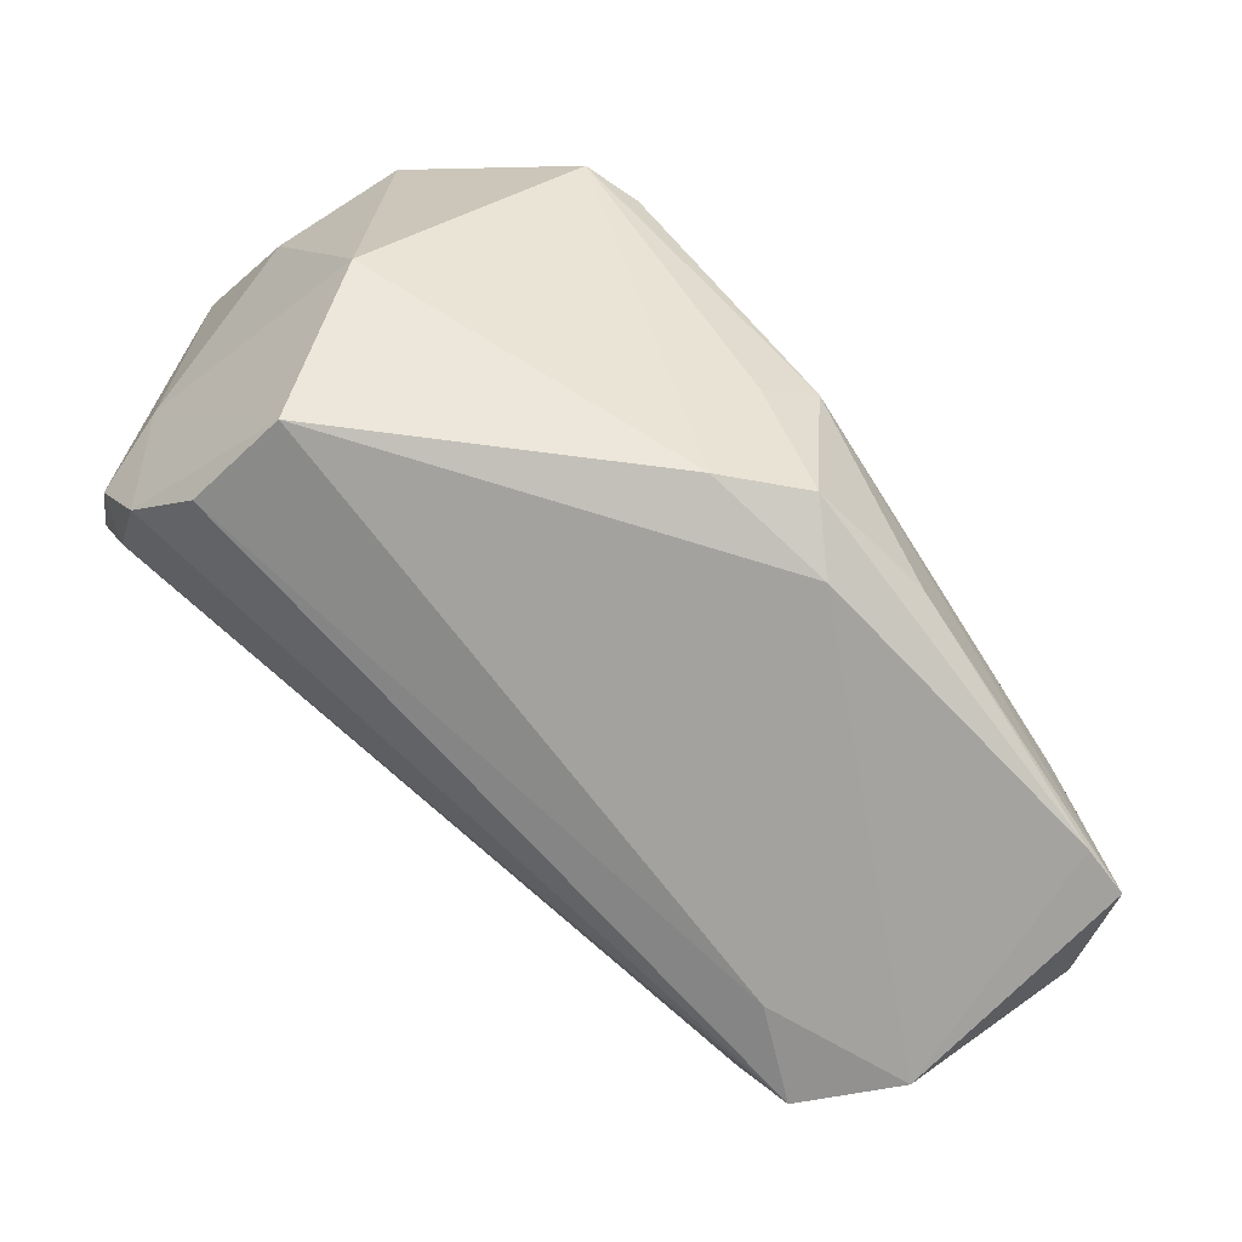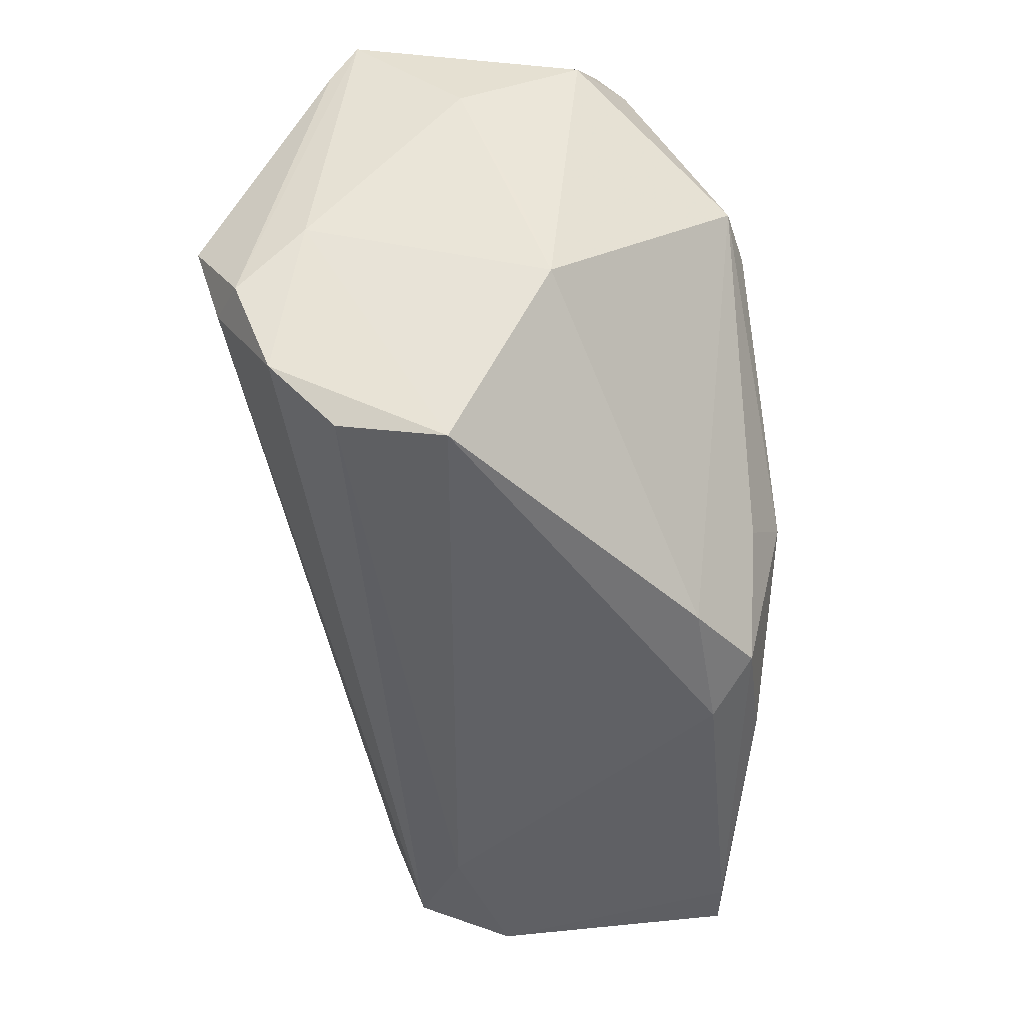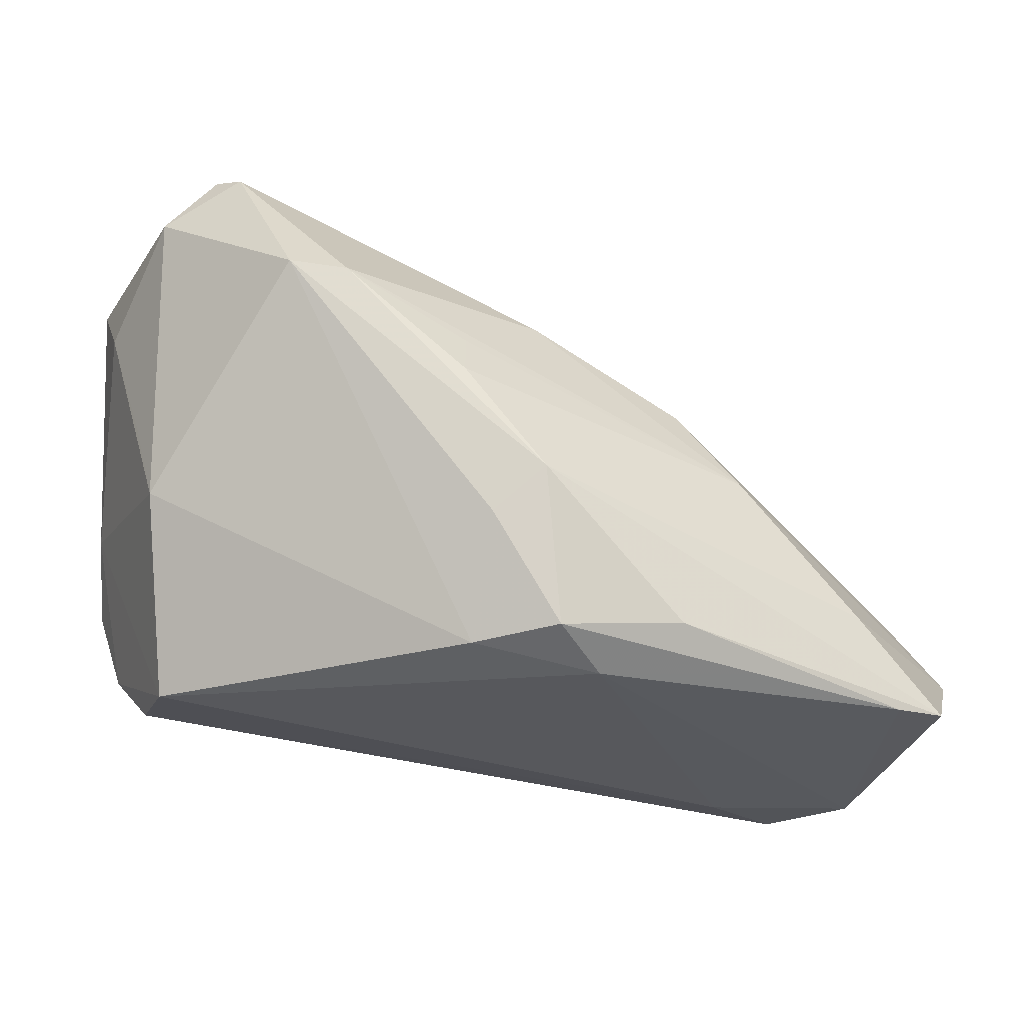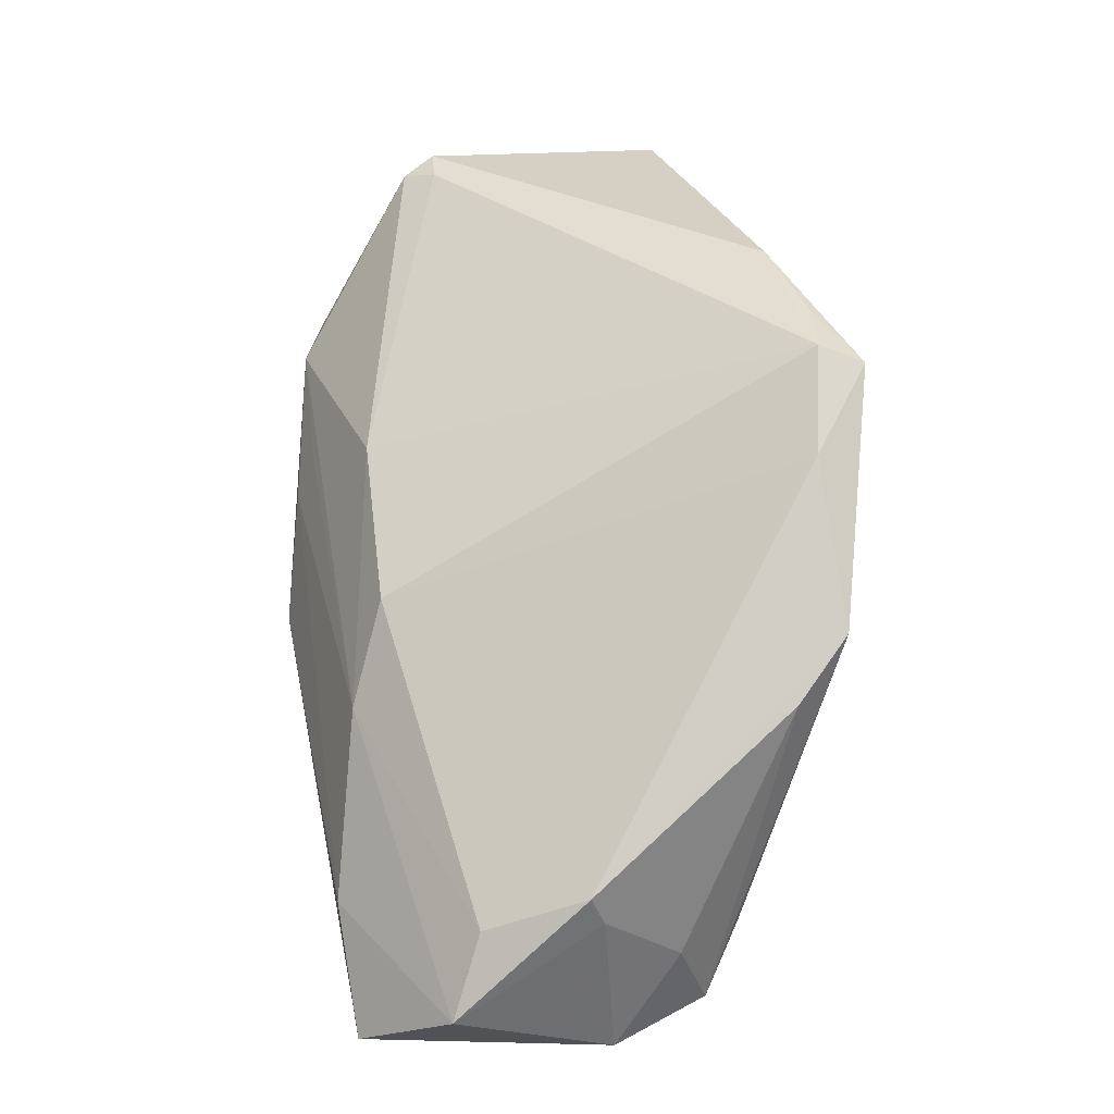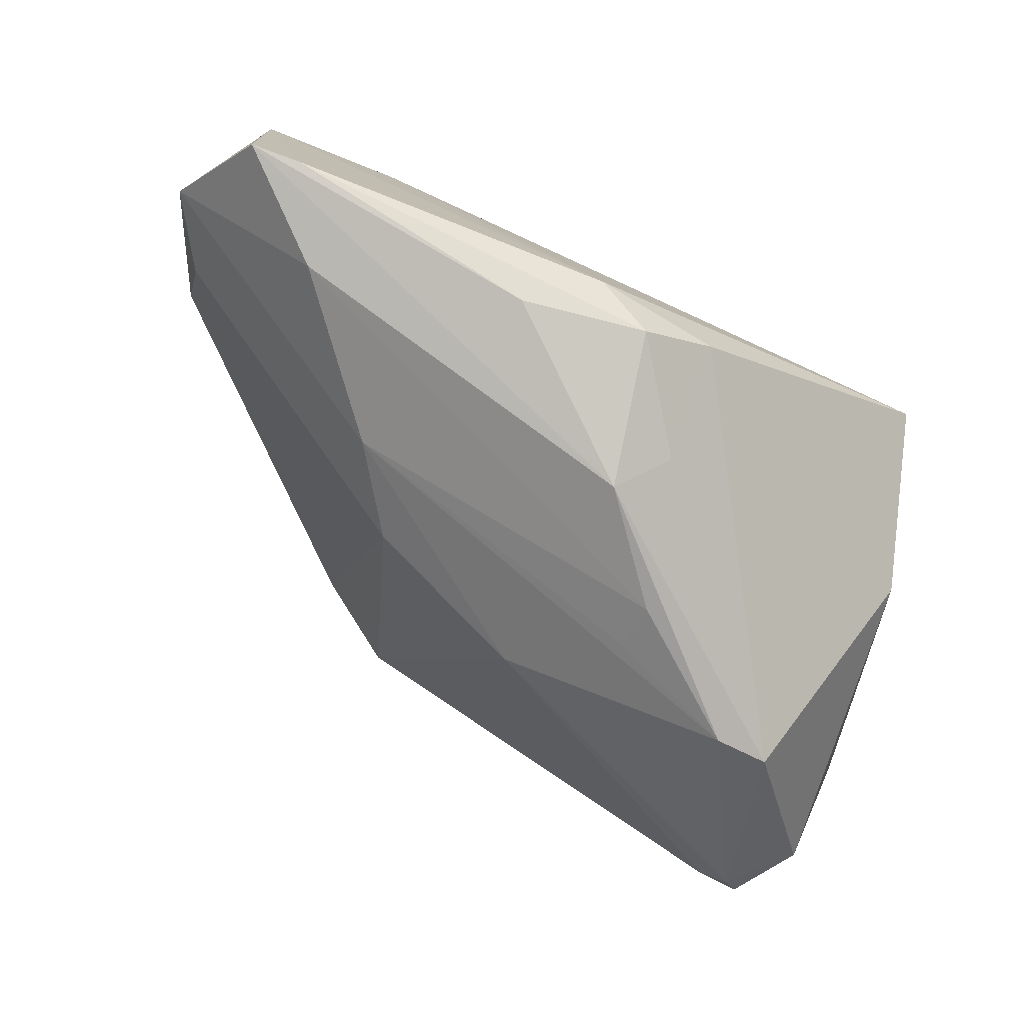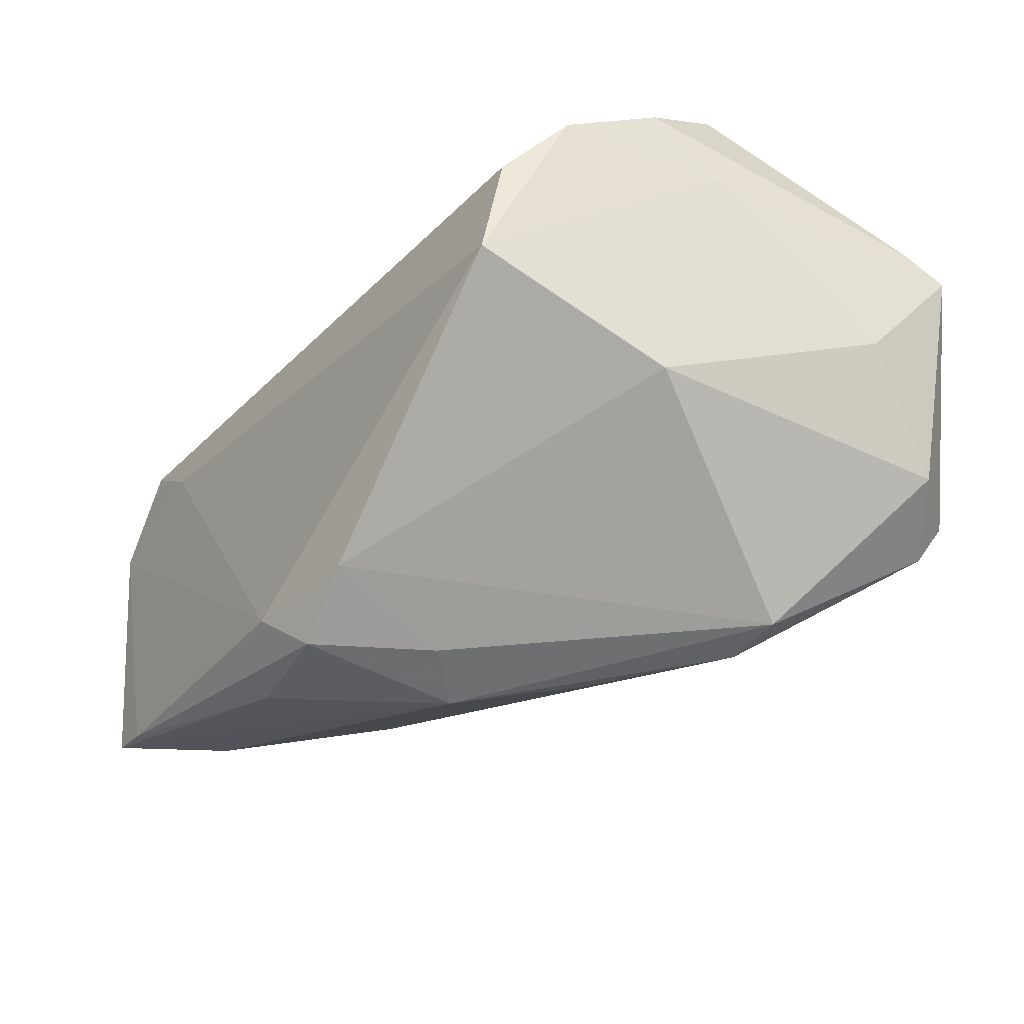
<metadata>
{"format":"obj","ext":"obj","renderer":"f3d","projection":"perspective","resolution":1024,"background":"white","views":[{"elev":-72.5,"azim":132.4,"up":"+Y"},{"elev":-45.0,"azim":94.3,"up":"+Y"},{"elev":-29.7,"azim":161.2,"up":"+Y"},{"elev":34.4,"azim":-92.7,"up":"+Y"},{"elev":-79.0,"azim":-22.5,"up":"+Z"},{"elev":-29.5,"azim":57.6,"up":"+Z"}]}
</metadata>
<code>
v 0.04727 0.03228 0.01308
v 0.04214 -0.007412 0.02561
v -0.02171 0.00845 -0.02321
v 0.009298 0.00782 -0.03217
v -0.04743 -0.03026 -0.02744
v 0.006347 0.03748 0.02307
v -0.05645 -0.00701 -0.0008951
v -0.006515 0.03672 0.02657
v 0.03129 0.01485 -0.03176
v -0.02498 0.02846 0.02556
v 0.03595 0.03437 -0.01996
v 0.03681 -0.02562 0.01385
v -0.00912 -0.0309 -0.02655
v -0.03776 0.01349 0.02812
v -0.02378 0.02545 0.03046
v 0.04219 -0.00748 -0.01032
v -0.04858 -0.02988 0.01295
v -0.05184 -0.0198 0.009542
v 0.03888 0.003317 0.03161
v 0.03344 0.03573 -0.01611
v -0.03821 -0.0309 0.007241
v 0.0006104 -0.01005 -0.03605
v 0.03829 0.03608 -0.01632
v 0.03963 -0.01834 0.02132
v -0.04284 0.007773 0.02231
v -0.06069 -0.02059 -0.01607
v -0.04553 -0.02114 0.01661
v 0.03711 -0.02849 0.001392
v 0.04731 0.02001 -6.655e-05
v 0.03688 -0.006015 0.02866
v -0.002638 -0.02782 -0.03145
v -0.05594 -0.01105 0.000649
v -0.01745 -0.02568 -0.03225
v -0.02837 -0.002103 -0.02678
v -0.01453 0.03646 0.02658
v -0.04204 -0.0195 -0.02901
v 0.02465 0.01408 -0.03345
v -0.0534 -0.02996 -0.02688
v -0.01669 0.03522 0.03161
v -0.05575 -0.0118 -0.0128
v -0.002118 0.0167 -0.02486
v 0.005947 -0.02861 -0.02507
v 0.01014 0.002254 -0.03456
v 0.04415 0.02935 -0.01419
v 0.005988 -0.01516 -0.03256
v -0.05482 -0.0309 0.002029
v 0.04401 0.003078 -0.006938
v 0.04423 -5.069e-05 0.01782
v 0.04622 0.02775 0.01628
f 44 1 29
f 23 1 44
f 23 35 6
f 6 1 23
f 6 49 1
f 20 35 23
f 2 49 19
f 1 49 2
f 8 6 35
f 19 49 39
f 49 6 39
f 6 8 39
f 39 8 35
f 47 44 29
f 29 16 47
f 47 16 44
f 42 16 28
f 15 14 19
f 19 39 15
f 15 39 14
f 7 40 26
f 26 32 7
f 35 20 41
f 44 16 9
f 16 42 9
f 27 14 17
f 2 24 48
f 48 16 29
f 28 16 48
f 48 24 28
f 29 1 48
f 1 2 48
f 14 39 10
f 10 7 14
f 10 39 35
f 40 7 10
f 11 41 20
f 37 41 11
f 11 20 23
f 11 9 37
f 23 44 11
f 44 9 11
f 35 41 3
f 3 10 35
f 40 10 3
f 37 9 22
f 36 22 38
f 26 36 38
f 25 7 32
f 32 18 25
f 14 7 25
f 25 17 14
f 18 17 25
f 28 24 12
f 24 17 12
f 30 17 24
f 30 2 19
f 30 24 2
f 27 17 30
f 19 14 30
f 30 14 27
f 26 40 34
f 40 3 34
f 34 36 26
f 34 41 37
f 34 3 41
f 31 22 45
f 45 22 9
f 45 42 31
f 45 9 42
f 33 22 31
f 33 38 22
f 31 42 13
f 13 42 28
f 4 34 37
f 43 22 36
f 36 34 43
f 34 4 43
f 37 22 43
f 43 4 37
f 5 33 31
f 38 33 5
f 31 13 5
f 46 5 13
f 38 5 46
f 26 38 46
f 46 17 18
f 46 32 26
f 46 18 32
f 21 13 28
f 21 46 13
f 17 46 21
f 28 12 21
f 21 12 17

</code>
